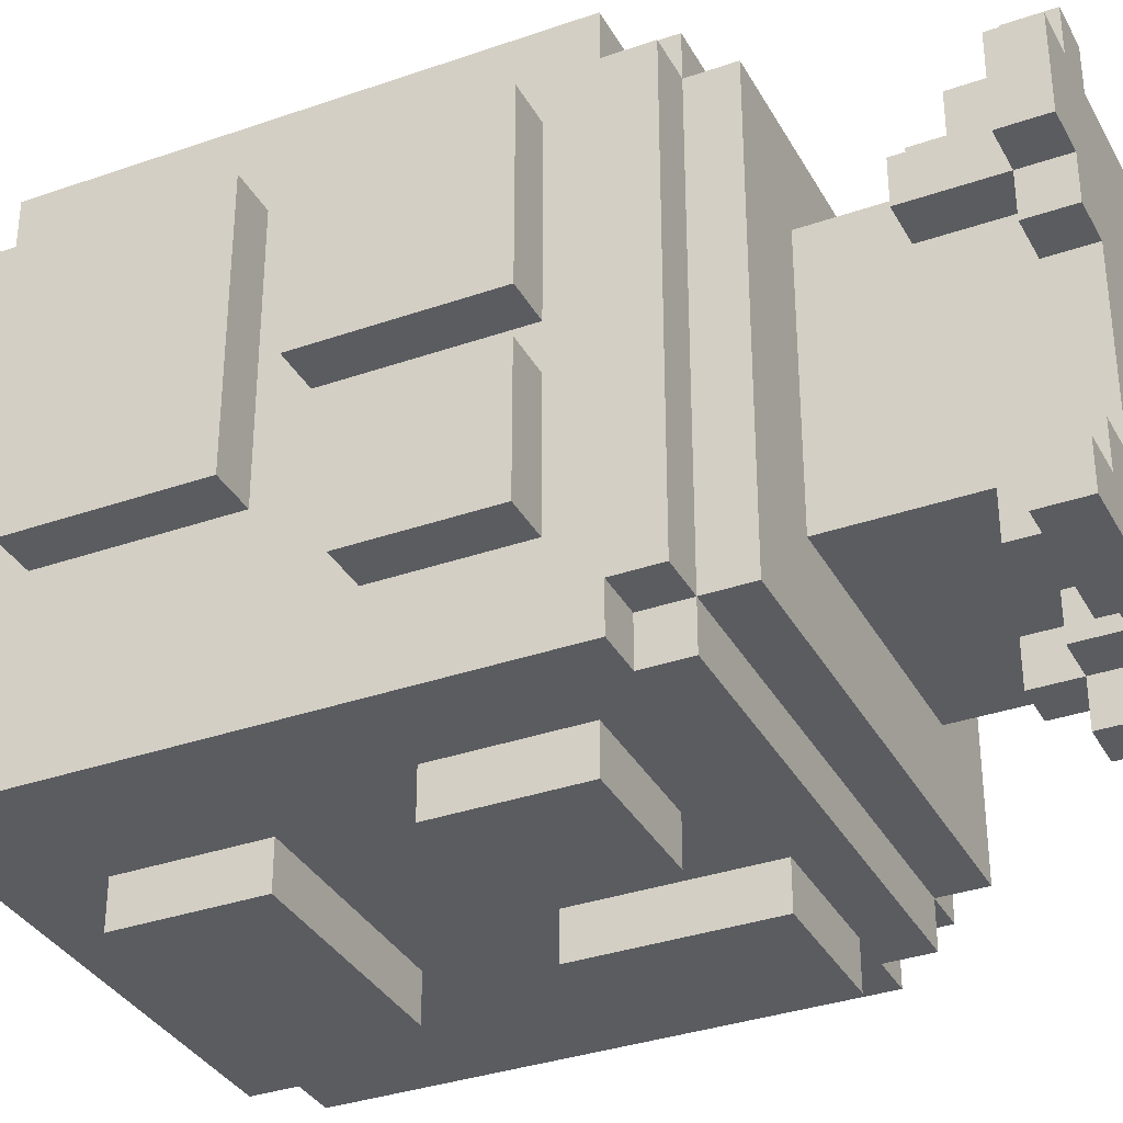
<metadata>
{"format":"obj","ext":"obj","renderer":"f3d","projection":"perspective","resolution":1024,"background":"white","views":[{"elev":-34.3,"azim":-64.8,"up":"+Z"}]}
</metadata>
<code>
o Copy_Bush.001
v -0.72 -0.1745 -0.1279
v -0.72 0.1255 -0.1279
v -0.72 -0.1745 -0.4279
v -0.42 -0.9745 -0.4279
v -0.32 -0.9745 -0.3279
v -0.42 -0.9745 -0.3279
v -0.32 -0.8745 -0.4279
v -0.42 -0.8745 -0.4279
v -0.42 -0.8745 -0.3279
v -0.52 -0.8745 -0.5279
v -0.32 -0.8745 -0.3279
v -0.32 -0.7745 -0.4279
v -0.22 -0.8745 -0.4279
v -0.22 -0.8745 -0.5279
v -0.22 -0.9745 -0.4279
v -0.32 -0.9745 0.07205
v 0.08002 -0.9745 -0.4279
v -0.22 -0.7745 -0.3279
v -0.01998 -0.8745 -0.3279
v -0.22 -0.8745 -0.3279
v -0.22 -0.7745 -0.4279
v -0.32 -0.7745 -0.3279
v -0.32 -0.4745 -0.3279
v 0.08002 -0.6745 -0.3279
v -0.01998 -0.7745 -0.3279
v -0.01998 -0.7745 -0.4279
v -0.01998 -0.8745 -0.4279
v -0.12 0.1255 -0.7279
v -0.12 -0.1745 -0.7279
v -0.42 -0.1745 -0.7279
v -0.52 -0.4745 -0.2571
v -0.52 -0.3745 -0.5279
v -0.52 -0.4745 -0.5279
v -0.62 -0.3745 -0.2571
v -0.62 -0.3745 -0.5279
v -0.62 -0.1745 -0.1279
v -0.62 -0.1745 -0.4279
v -0.62 -0.2745 -0.5279
v -0.52 -0.4745 0.04844
v -0.52 -0.3745 -0.09478
v -0.62 -0.3745 0.04844
v -0.62 0.2255 -0.02795
v -0.62 0.1255 -0.1279
v 0.05641 -0.3745 -0.6279
v -0.1346 -0.3745 -0.5279
v -0.52 -0.3745 -0.6279
v 0.05641 -0.4745 -0.5279
v -0.12 -0.1745 -0.6279
v -0.42 -0.1745 -0.6279
v -0.52 -0.2745 -0.6279
v -0.62 0.1255 -0.4279
v -0.72 0.1255 -0.4279
v -0.72 0.2255 -0.02795
v -0.72 -0.1745 -0.02795
v -0.42 0.1255 -0.6279
v -0.42 0.1255 -0.7279
v -0.72 -0.1745 0.3721
v -0.72 0.07549 0.1221
v -0.42 -0.8745 0.07205
v -0.42 -0.9745 0.07205
v -0.32 -0.8745 0.1721
v -0.42 -0.8745 0.1721
v -0.32 -0.6745 0.2721
v -0.42 -0.6745 0.1721
v -0.42 -0.6745 0.2721
v -0.12 -0.9745 0.2721
v -0.42 -0.9745 0.1721
v -0.12 -0.8745 0.3721
v -0.22 -0.8745 0.2721
v -0.22 -0.8745 0.3721
v 0.05641 -0.5811 0.2721
v -0.22 -0.6745 0.2721
v -0.12 -0.8745 0.2721
v -0.22 -0.6745 0.3721
v -0.32 -0.6745 0.3721
v -0.32 -0.7745 0.3721
v -0.32 -0.8745 0.07205
v -0.32 -0.6745 0.1721
v -0.42 -0.7745 0.2721
v -0.42 -0.8745 0.3721
v -0.32 -0.9745 0.3721
v -0.32 -0.4745 0.2721
v -0.52 -0.4745 0.4721
v -0.62 -0.3745 0.4721
v -0.62 -0.1745 0.3721
v -0.62 -0.2745 0.5721
v -0.62 -0.2745 0.4721
v -0.42 -0.07451 0.5721
v -0.52 -0.2745 0.5721
v -0.42 -0.2745 0.5721
v 0.08002 -0.07451 0.5721
v -0.12 -0.07451 0.5721
v -0.01998 -0.2745 0.5721
v -0.27 0.07549 0.6721
v -0.42 -0.07451 0.6721
v -0.12 -0.07451 0.6721
v -0.62 0.2255 0.3721
v -0.72 0.3255 -0.2279
v -0.72 0.4755 -0.07795
v -0.72 0.7255 -0.2279
v 0.18 0.7255 -0.7279
v -0.09636 0.7255 -0.7279
v -0.32 0.7255 -0.6279
v -0.17 0.5755 -0.7279
v -0.32 0.7255 -0.7279
v -0.62 0.3255 -0.2279
v -0.62 0.8255 -0.6279
v -0.32 0.4255 -0.6279
v -0.62 0.326 -0.6279
v -0.62 0.7255 -0.2279
v -0.62 0.8255 -0.5279
v -0.32 1.025 -0.02794
v -0.52 1.025 -0.5279
v -0.52 1.025 -0.1425
v -0.52 0.9255 -0.6279
v -0.52 0.8255 -0.6279
v -0.62 0.9255 -0.5279
v -0.52 0.9255 0.08664
v -0.52 0.9255 -0.2571
v -0.08682 1.025 -0.5279
v 0.05641 0.9255 -0.5279
v -0.52 0.9255 -0.5279
v 0.08002 1.025 -0.4279
v 0.18 0.4255 -0.7279
v -0.32 0.4255 -0.7279
v -0.72 0.2255 0.3721
v -0.72 0.3255 0.3721
v -0.72 0.7255 0.07709
v -0.72 0.3255 0.07709
v -0.62 0.2019 0.5721
v -0.62 0.3255 0.3721
v -0.52 0.3255 0.5721
v -0.42 0.2255 0.5721
v -0.62 0.8255 0.5721
v -0.62 0.7255 0.3721
v -0.32 0.3255 0.5721
v -0.12 0.2255 0.5721
v -0.52 0.6255 0.5721
v -0.12 0.2255 0.6721
v -0.62 0.9255 0.04844
v -0.62 0.9255 0.4721
v -0.52 0.9255 0.4721
v -0.52 1.025 0.4721
v -0.62 0.8255 0.4721
v -0.2491 1.025 0.4721
v -0.32 1.025 0.2721
v 0.28 0.8255 0.5721
v -0.22 0.8255 0.5721
v 0.08002 0.7255 0.5721
v -0.17 1.125 0.1221
v -0.32 1.125 -0.02794
v -0.32 1.125 0.2721
v -0.01998 1.125 0.2721
v -0.22 0.9255 0.4721
v -0.6693 0.3255 0.1248
v -0.6693 0.7255 0.1248
v -0.72 0.7255 0.3721
v -0.62 0.813 0.04844
v -0.52 0.8255 0.5721
v -0.32 0.6255 0.5721
v -0.32 0.3255 0.6721
v -0.32 0.6255 0.6721
v -0.52 0.6255 0.6721
v 0.28 -0.8745 -0.6279
v 0.18 -0.8745 -0.7279
v 0.18 -0.8745 -0.6279
v 0.38 -0.8745 -0.6279
v 0.38 -0.8745 -0.7279
v 0.38 -0.9745 -0.7279
v 0.28 -0.9745 -0.6279
v 0.18 -0.9745 -0.7279
v 0.08002 -0.9745 -0.6279
v 0.18 -0.9745 -0.6279
v 0.28 -0.9745 -0.4279
v 0.18 -0.8745 -0.4279
v 0.18 -0.8745 -0.5279
v 0.18 -0.7745 -0.5279
v 0.28 -0.8745 -0.4279
v 0.28 -0.9745 -0.2279
v 0.28 -0.8745 0.07205
v 0.28 -0.7745 -0.2279
v 0.08002 -0.7745 -0.3279
v 0.08002 -0.6745 -0.4279
v 0.08002 -0.7745 -0.4279
v 0.28 -0.7745 -0.3279
v 0.28 -0.4745 -0.3279
v 0.38 -0.8745 -0.3279
v 0.38 -0.9745 -0.4279
v 0.38 -0.8745 -0.4279
v 0.38 -0.7745 -0.2279
v 0.08002 -0.7745 -0.5279
v 0.08002 -0.8745 -0.5279
v 0.38 -0.7745 -0.3279
v 0.18 -0.6745 -0.3279
v 0.18 -0.7745 -0.3279
v 0.18 -0.6745 -0.4279
v 0.08002 0.1255 -0.7279
v 0.23 -0.1245 -0.7279
v 0.08002 -0.2745 -0.7279
v 0.38 -0.2745 -0.7279
v 0.38 0.1255 -0.7279
v 0.48 -0.3745 -0.6279
v 0.48 -0.3745 -0.5279
v 0.48 -0.4745 -0.5279
v 0.08002 -0.2745 -0.6279
v 0.58 -0.3745 -0.5279
v 0.48 -0.3745 -0.02795
v 0.58 -0.07451 -0.3279
v 0.58 -0.2745 -0.5279
v 0.48 -0.4745 0.04844
v 0.48 -0.4745 -0.2571
v 0.38 -0.2745 -0.6279
v 0.38 0.1255 -0.6279
v 0.48 -0.2745 -0.6279
v 0.68 -0.07451 -0.3279
v 0.58 -0.07451 0.07205
v 0.08002 0.1255 -0.6279
v 0.28 -0.9745 0.07205
v 0.08002 -0.7745 0.2721
v 0.08002 -0.9745 0.2721
v 0.18 -0.8745 0.3721
v 0.38 -0.8745 0.3721
v 0.18 -0.8745 0.2721
v 0.38 -0.9745 0.3721
v 0.08002 -0.9745 0.4721
v 0.18 -0.7745 0.3721
v 0.08002 -0.8745 0.3721
v 0.08002 -0.8745 0.4721
v 0.28 -0.4745 0.2721
v 0.28 -0.7745 0.2721
v 0.18 -0.7745 0.2721
v 0.38 -0.9745 0.07205
v 0.38 -0.8745 0.07205
v 0.38 -0.8745 0.1721
v 0.28 -0.8745 0.1721
v 0.38 -0.8745 0.2721
v 0.38 -0.9745 0.4721
v 0.28 -0.9745 0.4721
v 0.38 -0.8745 0.4721
v 0.28 -0.8745 0.4721
v 0.38 -0.7745 0.2721
v 0.38 -0.7745 0.1721
v 0.08002 -0.7745 0.3721
v 0.08002 -0.2745 0.5721
v -0.01998 -0.3745 0.5721
v 0.48 -0.3745 0.5721
v 0.05641 -0.4745 0.4721
v 0.48 -0.3745 0.2721
v 0.48 -0.4745 0.4721
v 0.48 -0.1745 -0.02795
v 0.48 -0.3745 0.4721
v 0.58 -0.2745 0.5721
v 0.58 -0.2745 0.4721
v 0.58 -0.1745 0.2721
v 0.38 -0.07451 0.5721
v 0.38 -0.2745 0.5721
v 0.48 -0.2745 0.5721
v 0.38 -0.07451 0.6721
v 0.08002 -0.2745 0.6721
v 0.38 -0.2745 0.6721
v 0.08002 -0.07451 0.6721
v 0.18 0.4255 -0.6279
v 0.58 0.326 -0.6279
v 0.58 0.4255 -0.3279
v 0.58 0.2255 -0.3279
v 0.58 0.4255 -0.5279
v 0.58 0.4255 -0.02794
v 0.58 0.2255 0.07205
v 0.58 0.8255 -0.6279
v 0.58 0.6255 -0.5279
v 0.58 0.6255 -0.3279
v 0.05641 0.9255 -0.6279
v 0.18 0.7255 -0.6279
v 0.28 1.025 0.07205
v 0.08002 1.025 -0.2279
v -0.01998 1.025 -0.02794
v 0.28 1.125 -0.2279
v 0.08002 1.125 -0.4279
v 0.08002 1.125 -0.2279
v 0.48 0.9255 -0.6279
v 0.48 0.8255 -0.6279
v 0.58 0.9255 -0.2571
v 0.58 0.8255 -0.5279
v 0.58 0.9255 -0.5279
v 0.48 1.025 -0.2285
v 0.28 1.025 -0.2279
v 0.28 1.125 -0.4279
v 0.28 1.025 -0.4279
v 0.68 0.6255 -0.3279
v 0.68 0.4255 -0.3279
v 0.68 0.6255 -0.5279
v 0.68 0.4255 -0.5279
v 0.68 0.2255 -0.3279
v 0.58 0.8255 -0.02794
v 0.68 0.8255 -0.02794
v 0.08002 0.2255 0.5721
v 0.58 0.2019 0.5721
v 0.58 0.4255 0.3721
v 0.23 0.4755 0.6721
v 0.08002 0.7255 0.6721
v 0.08002 0.2255 0.6721
v 0.48 0.2255 0.6721
v 0.48 0.7255 0.6721
v -0.01998 1.025 0.2721
v 0.58 0.9255 0.4721
v 0.58 0.8255 0.3721
v 0.58 0.9255 0.04844
v 0.48 0.9255 0.3721
v 0.48 0.9255 0.07205
v 0.28 0.9255 0.3721
v 0.48 1.025 0.4721
v 0.28 0.9255 0.4721
v 0.48 0.9255 0.4721
v 0.58 0.8255 0.5721
v 0.48 0.8255 0.5721
v 0.48 0.7255 0.5721
v 0.58 0.8255 0.4721
v 0.28 0.9255 0.07205
v 0.68 0.4255 0.3721
v 0.68 0.5755 0.2221
v 0.68 0.2255 0.07205
v 0.68 -0.07451 0.07205
v 0.68 0.4255 -0.02794
v 0.68 0.8255 0.3721
v 0.48 0.2255 0.5721
v 0.68 0.07549 -0.1779
v -0.01998 1.125 -0.02794
v 0.48 0.9255 -0.2285
v -0.52 -0.9745 -0.5279
v -0.52 -0.9745 -0.4279
v -0.52 -0.8745 -0.4279
v -0.22 -0.9745 -0.5279
v -0.62 -0.2745 -0.6279
v -0.52 -0.2745 -0.5279
v -0.62 -0.1745 -0.02795
v -0.12 0.1255 -0.6279
v -0.52 -0.9745 0.1721
v -0.52 -0.8745 0.1721
v -0.42 -0.9745 0.4721
v -0.32 -0.9745 0.4721
v -0.32 -0.8745 0.4721
v -0.42 -0.8745 0.4721
v -0.42 -0.9745 0.3721
v -0.32 -0.8745 0.3721
v -0.52 -0.9745 0.3721
v -0.52 -0.8745 0.3721
v -0.32 -0.7745 0.2721
v -0.42 -0.7745 0.3721
v -0.12 -0.9745 0.3721
v -0.52 -0.3745 0.4721
v -0.52 -0.2745 0.4721
v -0.52 -0.3745 0.5721
v -0.42 -0.3745 0.4721
v -0.42 -0.3745 0.5721
v -0.42 -0.2745 0.4721
v -0.01998 -0.3745 0.4721
v -0.01998 -0.2745 0.4721
v -0.52 0.8255 -0.5279
v -0.62 0.9255 -0.2571
v -0.42 0.2255 0.6721
v -0.52 0.3255 0.6721
v -0.52 0.8255 0.4721
v -0.52 0.9255 0.5721
v -0.22 0.8255 0.4721
v 0.28 0.8255 0.4721
v 0.05641 1.025 0.4721
v -0.22 0.9255 0.5721
v 0.38 -0.9745 -0.6279
v 0.08002 -0.8745 -0.6279
v 0.18 -0.7745 -0.4279
v 0.28 -0.7745 -0.4279
v 0.28 -0.8745 -0.3279
v 0.28 -0.7745 0.1721
v 0.38 -0.9745 -0.2279
v 0.48 -0.2745 -0.5279
v 0.58 -0.2745 -0.6279
v 0.58 -0.3745 -0.02795
v 0.58 -0.1745 -0.02795
v 0.28 -0.9745 0.5721
v 0.28 -0.8745 0.5721
v 0.38 -0.9745 0.5721
v 0.38 -0.8745 0.5721
v 0.48 -0.9745 0.3721
v 0.48 -0.8745 0.3721
v 0.48 -0.8745 0.4721
v 0.48 -0.9745 0.4721
v 0.58 -0.3745 0.2721
v 0.48 -0.1745 0.2721
v 0.58 -0.3745 0.4721
v 0.48 -0.2745 0.4721
v 0.48 0.9255 -0.5279
v 0.48 1.025 -0.5279
v 0.48 0.8255 -0.5279
v 0.28 0.9255 0.5721
v 0.28 1.025 0.3721
v 0.48 1.025 0.07205
v 0.48 1.025 0.3721
v 0.48 0.9255 0.5721
v 0.48 0.8255 0.4721
f 1 2 3
f 4 5 6
f 7 8 9
f 7 10 8
f 9 6 5
f 11 12 7
f 12 13 7
f 13 14 7
f 15 16 5
f 17 16 15
f 18 19 20
f 21 12 22
f 23 24 22
f 24 25 18
f 15 5 4
f 7 14 10
f 19 26 27
f 18 25 19
f 18 20 21
f 19 25 26
f 11 7 9
f 28 29 30
f 31 32 33
f 32 34 35
f 36 37 38
f 23 31 33
f 39 40 31
f 40 41 34
f 36 42 43
f 44 45 46
f 45 47 33
f 48 44 46
f 47 23 33
f 49 48 50
f 51 52 2
f 52 51 3
f 53 42 54
f 29 49 30
f 55 56 30
f 57 58 54
f 59 16 60
f 61 59 62
f 63 64 65
f 66 67 16
f 68 69 70
f 71 72 73
f 74 63 75
f 74 75 76
f 61 77 59
f 63 78 64
f 79 64 62
f 64 61 62
f 61 78 77
f 72 69 73
f 80 79 62
f 66 81 67
f 68 66 73
f 82 83 39
f 84 85 41
f 86 85 87
f 88 86 89
f 88 89 90
f 91 92 93
f 96 94 95
f 85 57 54
f 97 57 85
f 78 82 22
f 98 99 100
f 101 102 103
f 43 42 106
f 107 108 109
f 110 111 106
f 112 113 114
f 115 103 116
f 110 117 111
f 118 114 119
f 120 121 122
f 123 120 112
f 100 106 98
f 116 103 108
f 124 108 125
f 103 105 125
f 127 128 99
f 127 99 129
f 130 131 97
f 132 130 133
f 132 134 130
f 134 135 131
f 136 133 137
f 138 134 132
f 118 140 141
f 142 143 118
f 144 141 135
f 145 146 143
f 147 148 149
f 150 151 152
f 153 150 152
f 145 142 154
f 97 53 126
f 131 127 155
f 135 156 157
f 135 157 131
f 135 158 110
f 134 144 135
f 159 134 138
f 159 138 160
f 136 161 132
f 162 138 163
f 163 138 132
f 162 136 160
f 164 165 166
f 167 168 164
f 169 170 171
f 172 173 17
f 174 17 173
f 175 176 177
f 175 178 176
f 179 16 17
f 180 179 181
f 182 183 184
f 24 182 25
f 181 185 186
f 187 188 189
f 190 185 181
f 26 184 27
f 184 191 192
f 191 177 192
f 190 187 193
f 174 179 17
f 182 24 183
f 182 26 25
f 194 195 196
f 197 198 199
f 201 200 198
f 198 200 199
f 202 203 44
f 203 204 47
f 205 202 44
f 204 186 47
f 206 207 203
f 208 206 209
f 207 210 211
f 212 213 214
f 215 216 208
f 217 197 199
f 200 212 199
f 212 200 201
f 213 197 217
f 218 66 16
f 219 73 220
f 221 222 223
f 224 225 220
f 226 227 221
f 225 227 220
f 225 228 227
f 229 71 230
f 231 71 219
f 232 224 218
f 233 232 218
f 234 233 235
f 222 224 236
f 224 237 238
f 239 222 240
f 241 242 230
f 230 223 236
f 240 222 221
f 230 231 223
f 242 234 235
f 241 230 236
f 226 223 231
f 227 219 220
f 231 219 243
f 236 224 232
f 244 245 246
f 229 247 82
f 248 210 207
f 248 249 210
f 210 229 186
f 248 207 250
f 251 249 248
f 252 253 254
f 91 93 244
f 255 256 257
f 258 259 260
f 258 255 261
f 259 91 244
f 260 256 255
f 256 259 244
f 104 124 125
f 262 263 213
f 264 265 266
f 267 268 264
f 269 270 263
f 262 213 217
f 271 267 264
f 272 273 103
f 274 275 276
f 277 278 279
f 280 281 273
f 282 283 284
f 285 286 274
f 277 286 287
f 285 288 286
f 275 278 123
f 289 290 291
f 290 292 291
f 290 264 266
f 293 265 268
f 270 292 266
f 289 270 271
f 289 271 290
f 281 269 262
f 273 101 103
f 273 124 101
f 294 295 267
f 149 137 296
f 297 254 298
f 299 300 301
f 299 301 302
f 303 299 302
f 304 274 276
f 305 306 307
f 308 309 310
f 311 312 313
f 314 315 316
f 313 305 308
f 305 317 306
f 305 309 308
f 309 318 310
f 321 268 322
f 323 298 267
f 324 306 319
f 295 294 306
f 314 298 317
f 147 149 316
f 301 149 296
f 303 149 300
f 302 325 316
f 325 302 296
f 15 27 17
f 73 66 220
f 71 73 219
f 293 326 215
f 265 215 208
f 139 94 96
f 95 133 88
f 96 92 137
f 327 151 150
f 307 328 309
f 3 2 52
f 10 329 330 331
f 330 4 8 331
f 329 4 330
f 331 8 10
f 13 20 19 27
f 332 14 13 15
f 13 27 15
f 4 329 332 15
f 5 16 11
f 16 77 11
f 22 24 18
f 332 329 10 14
f 38 333 50 334
f 11 9 5
f 11 22 12
f 21 20 13
f 12 21 13
f 77 22 11
f 18 21 22
f 56 28 30
f 50 46 32 334
f 46 45 32
f 32 45 33
f 32 35 38 334
f 38 35 34 36
f 39 31 23 82
f 36 34 41 335
f 109 333 37 51
f 49 333 109 55
f 1 36 43 2
f 335 42 36
f 50 48 46
f 38 37 333
f 333 49 50
f 31 40 32
f 32 40 34
f 3 51 37
f 54 42 335
f 1 3 37 36
f 29 28 336 48
f 43 51 2
f 22 82 23
f 49 55 30
f 56 55 336 28
f 29 48 49
f 59 60 67 62
f 57 126 58
f 60 16 67
f 67 337 338 62
f 339 340 341 342
f 339 343 81 340
f 80 342 341 344
f 80 343 339 342
f 345 343 80 346
f 79 347 63 65
f 64 79 65
f 79 348 76 347
f 81 349 70 344
f 81 66 349
f 81 344 341 340
f 68 349 66
f 63 347 76 75
f 68 70 349
f 63 82 78
f 72 82 63
f 80 344 76 348
f 59 77 16
f 61 64 78
f 77 78 22
f 80 348 79
f 344 70 74 76
f 74 70 69
f 338 337 345 346
f 67 81 343
f 345 337 67 343
f 338 346 80 62
f 40 39 83 350
f 68 73 69
f 74 69 72
f 74 72 63
f 84 41 40 350
f 89 86 87 351
f 41 85 335
f 352 350 353 354
f 89 351 350 352
f 83 353 350
f 84 350 351 87
f 353 355 90 354
f 352 354 90 89
f 97 85 86 130
f 86 88 133 130
f 353 83 247 356
f 93 90 355 357
f 93 357 356 245
f 93 92 90
f 353 356 357 355
f 82 247 83
f 92 88 90
f 84 87 85
f 72 71 229 82
f 335 85 54
f 97 126 57
f 95 88 92 96
f 99 98 129
f 100 99 128
f 125 105 104
f 103 102 105
f 105 102 104
f 107 109 106 111
f 51 106 109
f 109 108 55
f 107 111 358 116
f 108 217 336
f 113 122 119 114
f 117 359 119 122
f 115 116 358 122
f 8 4 6 9
f 358 111 117 122
f 359 140 118 119
f 110 359 117
f 359 110 158 140
f 115 122 121 272
f 276 112 151 327
f 115 272 103
f 275 123 112
f 112 276 275
f 113 120 122
f 112 120 113
f 106 42 97 131
f 100 110 106
f 107 116 108
f 108 103 125
f 58 126 53
f 98 155 129
f 155 127 129
f 156 100 128
f 157 156 128
f 127 157 128
f 114 143 146 112
f 130 134 131
f 136 132 133
f 149 160 137
f 137 160 136
f 162 163 161
f 139 360 94
f 161 163 361
f 118 143 114
f 140 158 135 141
f 144 134 159 362
f 142 362 159 363
f 142 118 141
f 145 143 142
f 144 362 142 141
f 364 148 147 365
f 154 312 366 145
f 148 364 154 367
f 364 365 312 154
f 146 145 366 304
f 150 153 327
f 142 363 367 154
f 159 148 367 363
f 151 112 146 152
f 276 327 153 304
f 146 304 153 152
f 155 98 106 131
f 97 42 53
f 100 156 135 110
f 133 360 139 137
f 131 157 127
f 149 148 160
f 148 159 160
f 361 163 132
f 95 360 133
f 132 161 361
f 162 160 138
f 162 161 136
f 139 96 137
f 165 171 173 166
f 171 170 173
f 169 168 167 368
f 169 368 170
f 169 171 165 168
f 164 168 165
f 164 166 176 178
f 27 184 17
f 173 170 174
f 369 192 176 166
f 192 369 172 17
f 192 177 176
f 170 164 178 174
f 173 172 369 166
f 192 17 184
f 370 195 185 371
f 179 218 16
f 182 184 26
f 196 195 370
f 370 184 183 196
f 191 184 370 177
f 178 372 187 189
f 195 194 185
f 373 180 181
f 194 186 185
f 170 368 167 164
f 188 174 178 189
f 178 371 185 372
f 190 374 187
f 374 190 179
f 190 193 185
f 190 181 179
f 178 175 370 371
f 187 372 185 193
f 370 175 177
f 183 24 194 196
f 179 174 188 374
f 187 374 188
f 204 203 207 211
f 197 201 198
f 44 203 45
f 45 203 47
f 47 186 23
f 209 375 214 376
f 202 214 375 203
f 204 211 186
f 209 206 203 375
f 207 377 378 250
f 202 212 214
f 378 377 208
f 376 263 265 208
f 211 210 186
f 376 214 213 263
f 216 378 208
f 205 212 202
f 48 217 205
f 208 209 376
f 206 377 207
f 208 377 206
f 215 326 322
f 194 24 23 186
f 215 322 216
f 181 186 229 373
f 240 238 379 380
f 213 212 201
f 213 201 197
f 205 217 199
f 199 212 205
f 66 218 220
f 218 224 220
f 226 221 223
f 225 238 240 228
f 379 238 237 381
f 224 238 225
f 228 240 221
f 228 221 227
f 230 71 231
f 229 230 373
f 226 231 243
f 234 236 232
f 233 234 232
f 239 240 380 382
f 237 239 382 381
f 379 381 382 380
f 383 384 385 386
f 237 224 383 386
f 222 239 385 384
f 383 224 222 384
f 237 386 385 239
f 234 242 241 236
f 235 233 180
f 180 233 218
f 230 242 373
f 373 235 180
f 245 356 251 246
f 226 243 227
f 227 243 219
f 222 236 223
f 373 242 235
f 247 249 251 356
f 387 248 388 254
f 245 244 93
f 229 249 247
f 251 248 387 389
f 210 249 229
f 257 390 253 252
f 251 390 257 246
f 253 389 387
f 251 389 253 390
f 388 250 378 254
f 257 256 246
f 216 254 378
f 255 252 297 325
f 268 254 216
f 297 252 254
f 272 121 391 280
f 256 244 246
f 388 248 250
f 252 255 257
f 254 253 387
f 258 261 259
f 259 261 91
f 256 260 259
f 258 260 255
f 261 255 91
f 102 101 104
f 104 101 124
f 108 262 217
f 263 266 265
f 265 264 268
f 270 266 263
f 283 271 270
f 262 269 263
f 391 121 120 392
f 392 120 123 288
f 272 280 273
f 281 393 283 269
f 274 286 275
f 391 392 285 328
f 391 328 282 284
f 281 280 391 393
f 285 392 288
f 283 393 391 284
f 271 282 307 294
f 307 282 328
f 288 123 278 287
f 275 286 277 279
f 275 279 278
f 325 297 314 316
f 277 287 278
f 282 271 283
f 287 286 288
f 321 326 293
f 292 290 266
f 265 293 215
f 321 293 268
f 289 291 270
f 270 291 292
f 290 271 264
f 267 295 323
f 273 281 262
f 283 270 269
f 294 267 271
f 124 262 108
f 273 262 124
f 298 268 267
f 298 254 268
f 314 297 298
f 325 296 255
f 312 365 147 394
f 303 300 299
f 311 366 312
f 304 366 311 395
f 318 309 396 274
f 308 310 395 397
f 305 307 309
f 307 306 294
f 312 394 398 313
f 317 399 315 314
f 147 315 398 394
f 315 399 313 398
f 313 399 317 305
f 308 397 311 313
f 311 397 395
f 318 274 395 310
f 395 274 304
f 328 285 396 309
f 320 319 323
f 324 320 295
f 323 319 298
f 319 306 298
f 324 295 306
f 315 147 316
f 317 298 306
f 324 319 320
f 296 302 301
f 303 302 316
f 301 300 149
f 303 316 149
f 48 205 44
f 336 217 48
f 296 137 91
f 43 106 51
f 55 108 336
f 91 137 92
f 94 360 95
f 255 296 91
f 321 322 326
f 322 268 216
f 54 58 53
f 180 218 179
f 396 285 274
f 295 320 323

</code>
